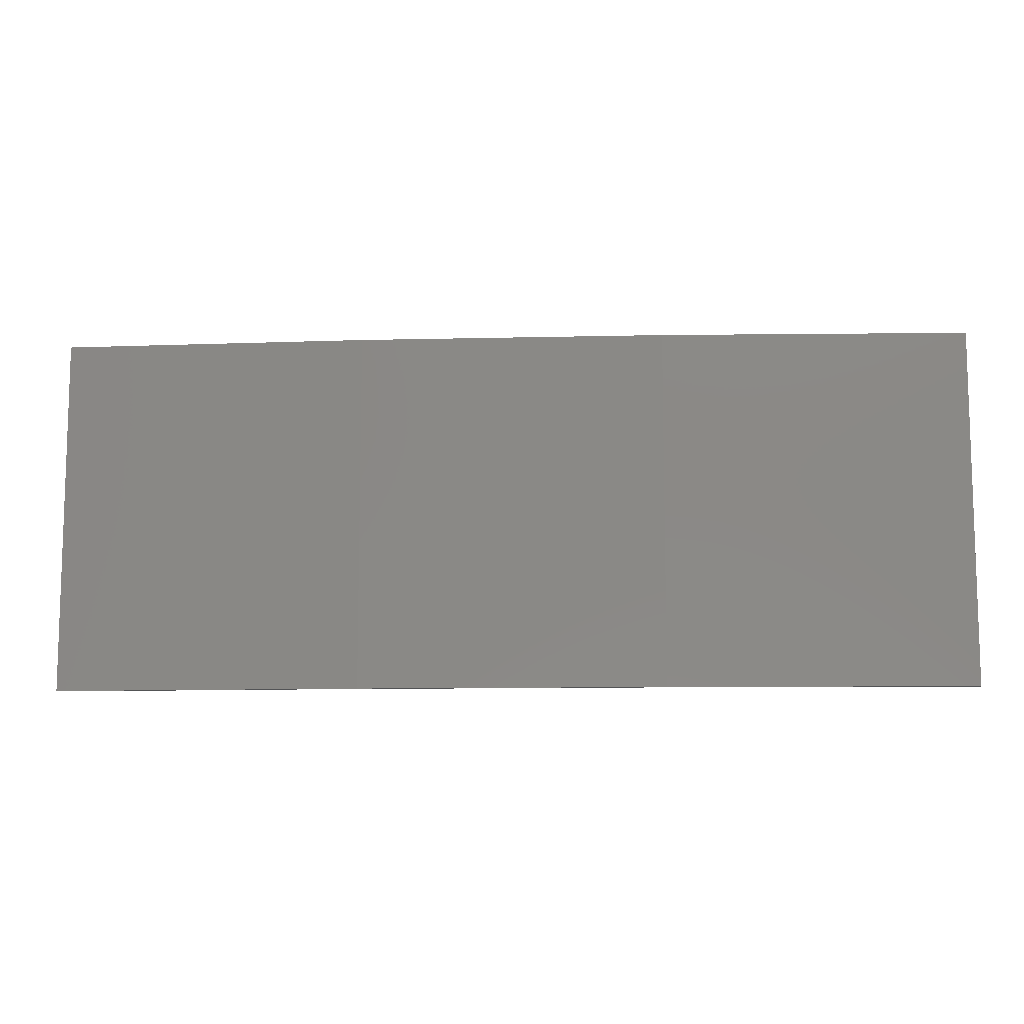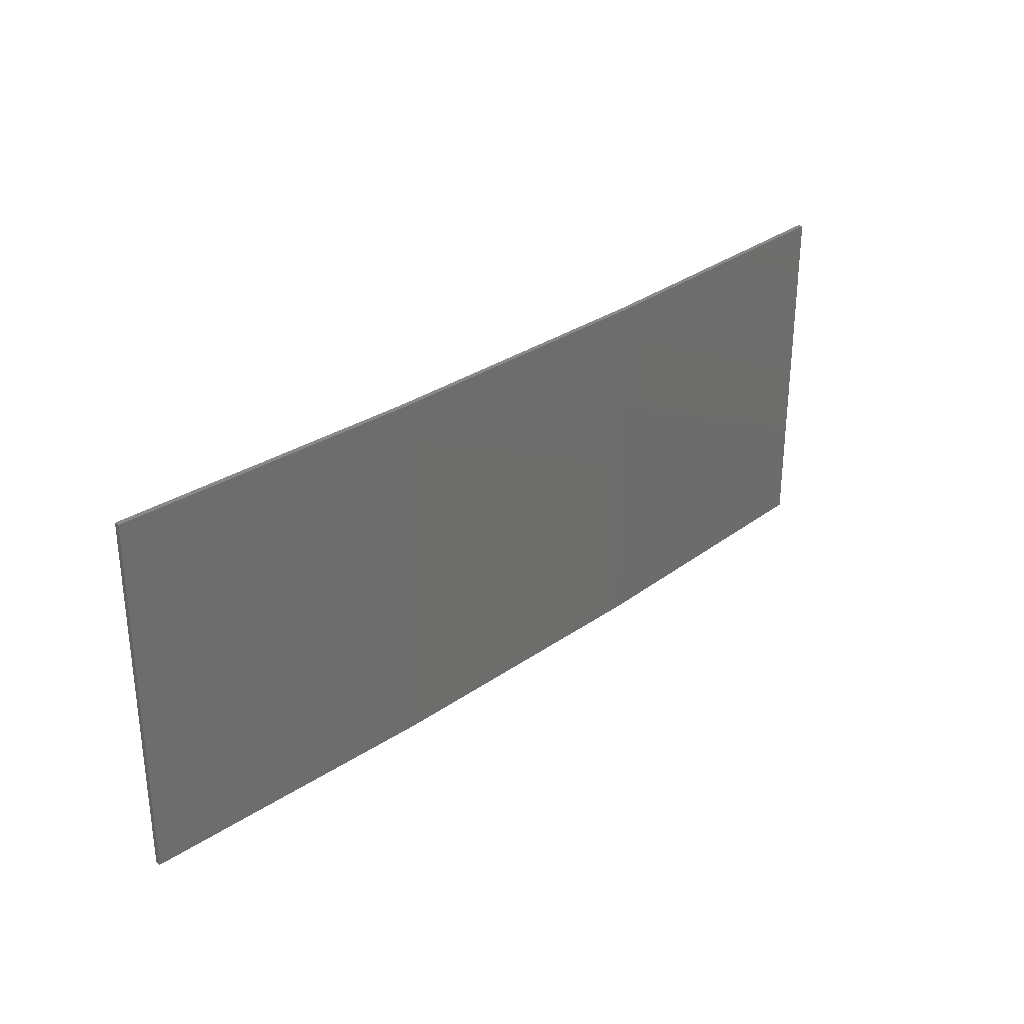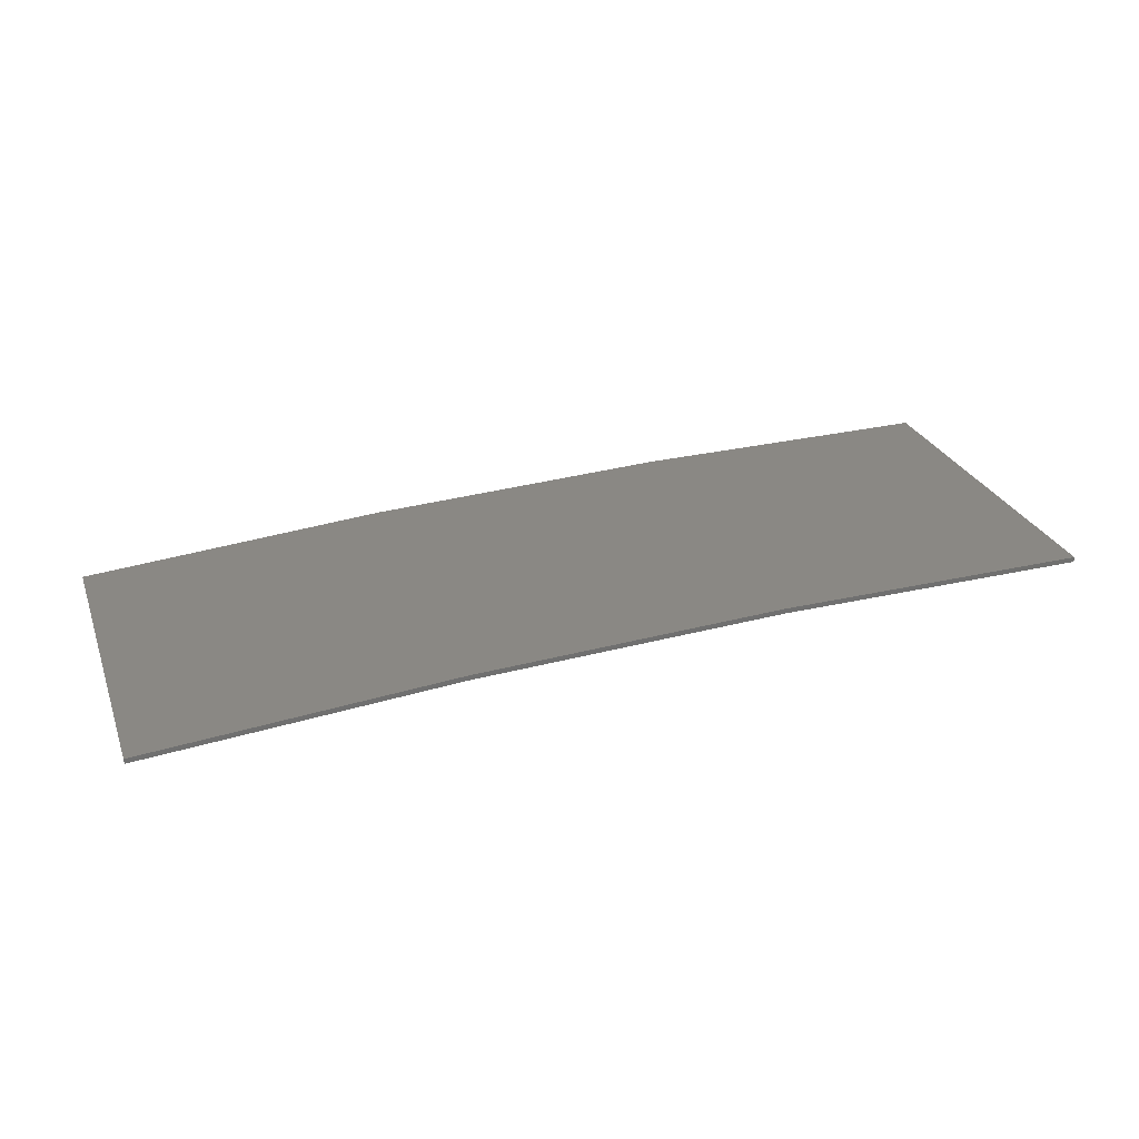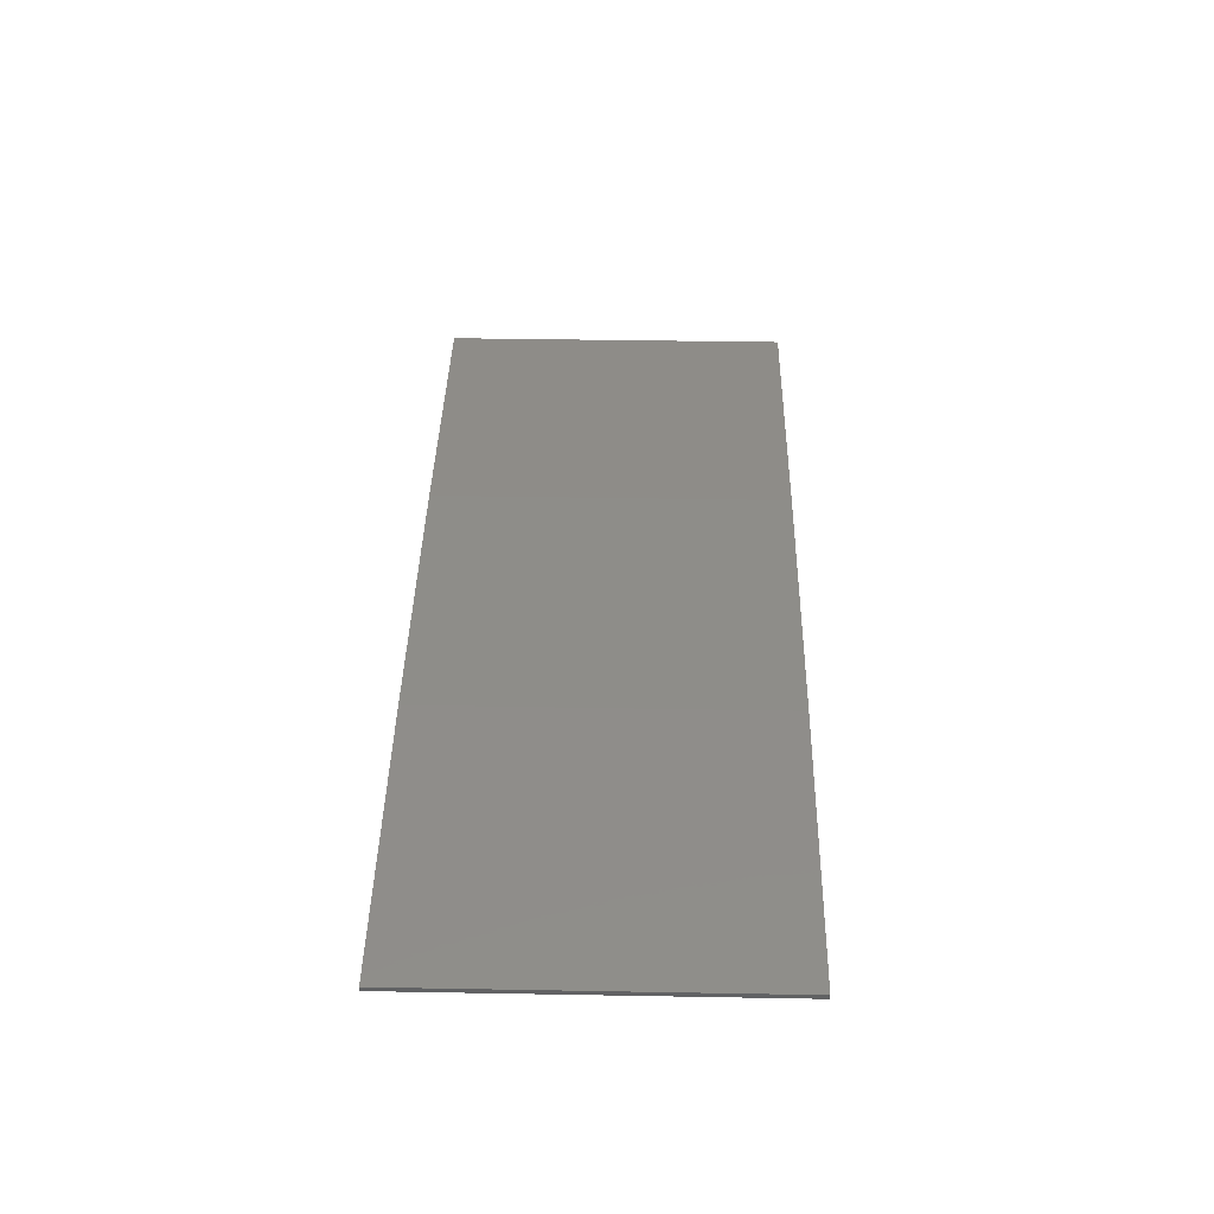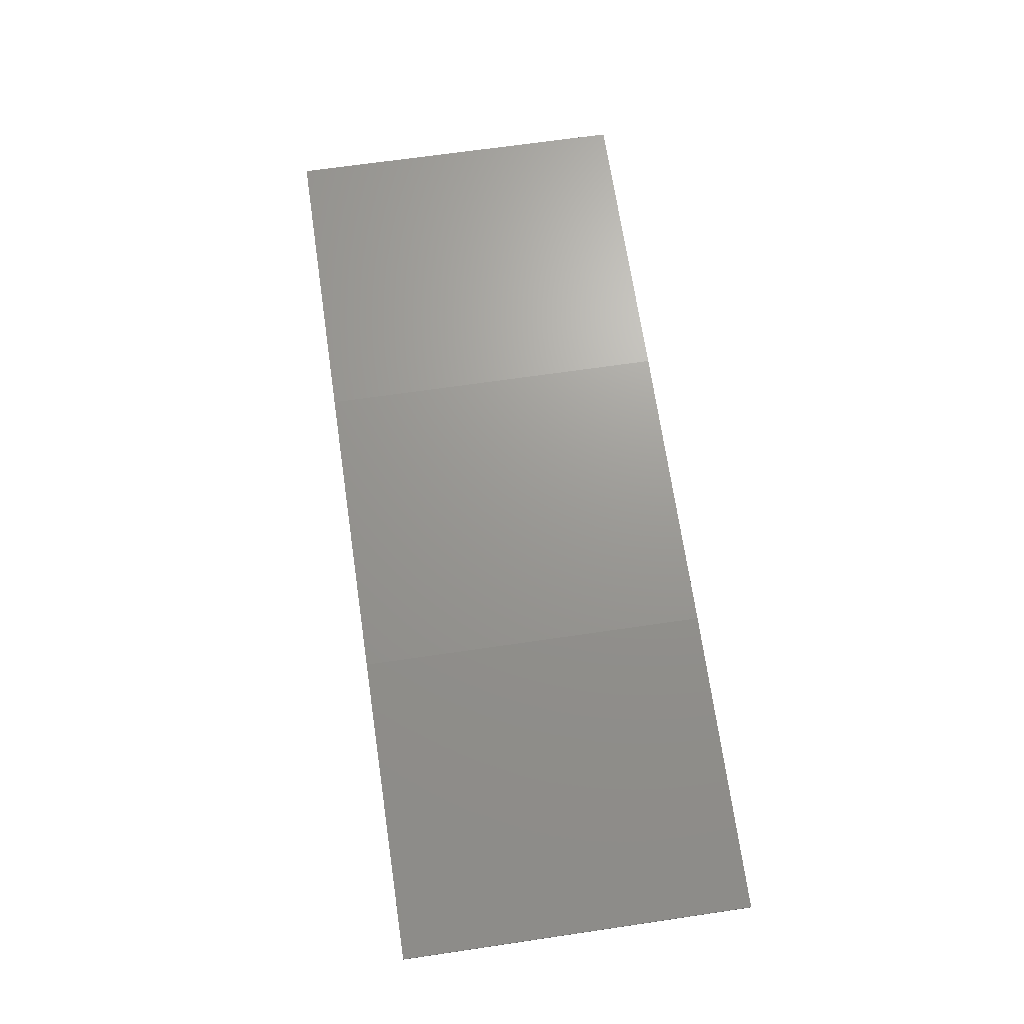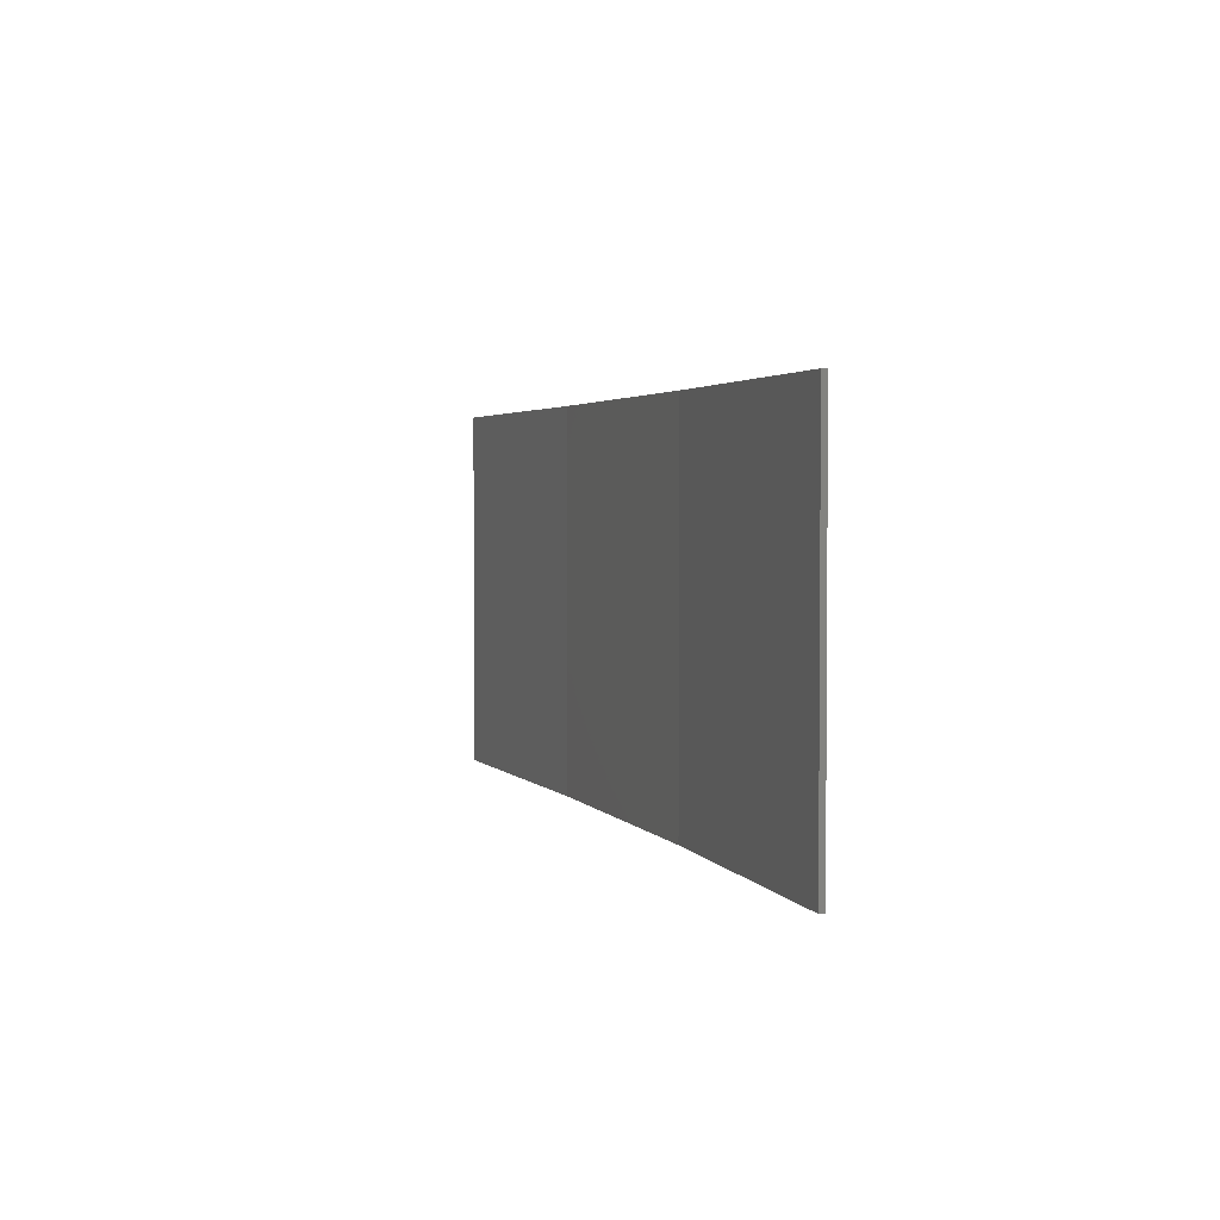
<metadata>
{"format":"stl","ext":"stl","renderer":"f3d","projection":"perspective","resolution":1024,"background":"white","views":[{"elev":-10.2,"azim":-179.5,"up":"+Z"},{"elev":30.0,"azim":131.3,"up":"+Z"},{"elev":27.0,"azim":161.8,"up":"+Y"},{"elev":42.6,"azim":-88.8,"up":"+Y"},{"elev":67.0,"azim":81.6,"up":"+Y"},{"elev":2.8,"azim":69.3,"up":"+Z"}]}
</metadata>
<code>
# stl→obj: 16 verts, 28 faces
v 3.643 4.292 72.84
v 0.5779 4.351 72.84
v 0.5779 4.351 76.41
v 3.643 4.292 76.41
v 6.704 4.13 72.84
v 6.704 4.13 76.41
v 9.758 3.863 76.41
v 9.758 3.863 72.84
v 9.753 3.814 72.84
v 9.753 3.814 76.41
v 0.5778 4.301 76.41
v 3.641 4.242 72.84
v 3.641 4.242 76.41
v 0.5778 4.301 72.84
v 6.701 4.08 72.84
v 6.701 4.08 76.41
f 1 2 3
f 1 3 4
f 5 4 6
f 5 6 7
f 5 1 4
f 8 5 7
f 9 8 7
f 9 7 10
f 11 12 13
f 14 12 11
f 13 15 16
f 16 15 10
f 12 15 13
f 15 9 10
f 2 14 11
f 2 11 3
f 9 15 8
f 15 5 8
f 15 12 5
f 12 1 5
f 12 14 1
f 14 2 1
f 16 10 7
f 6 16 7
f 13 16 6
f 4 13 6
f 11 13 4
f 3 11 4

</code>
